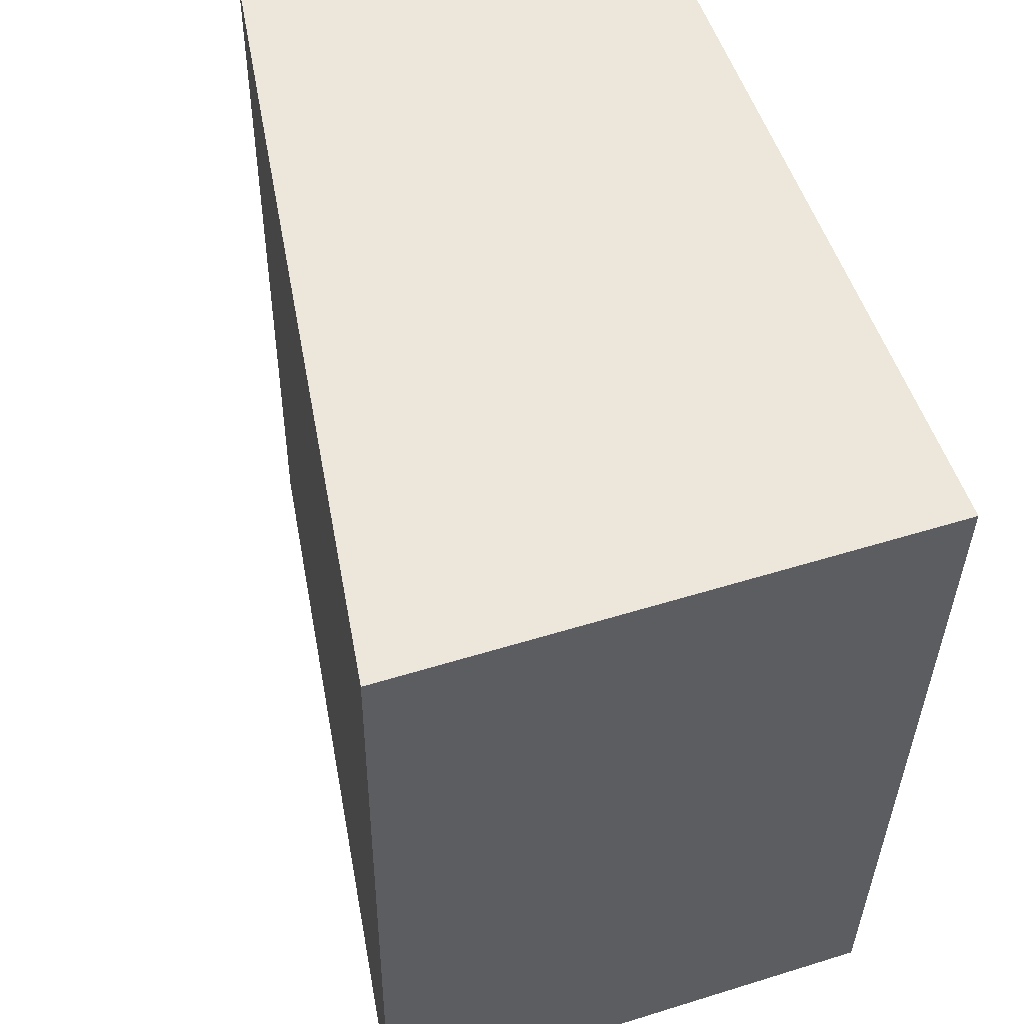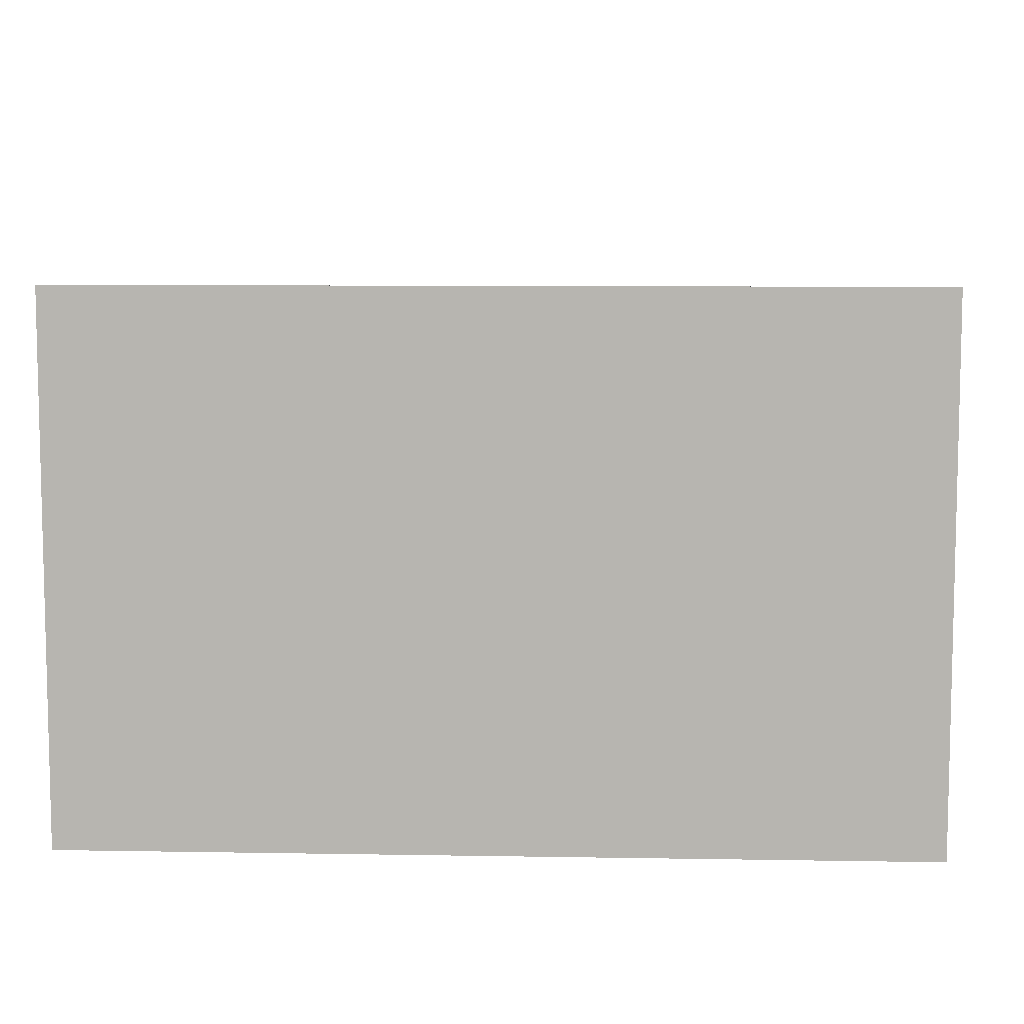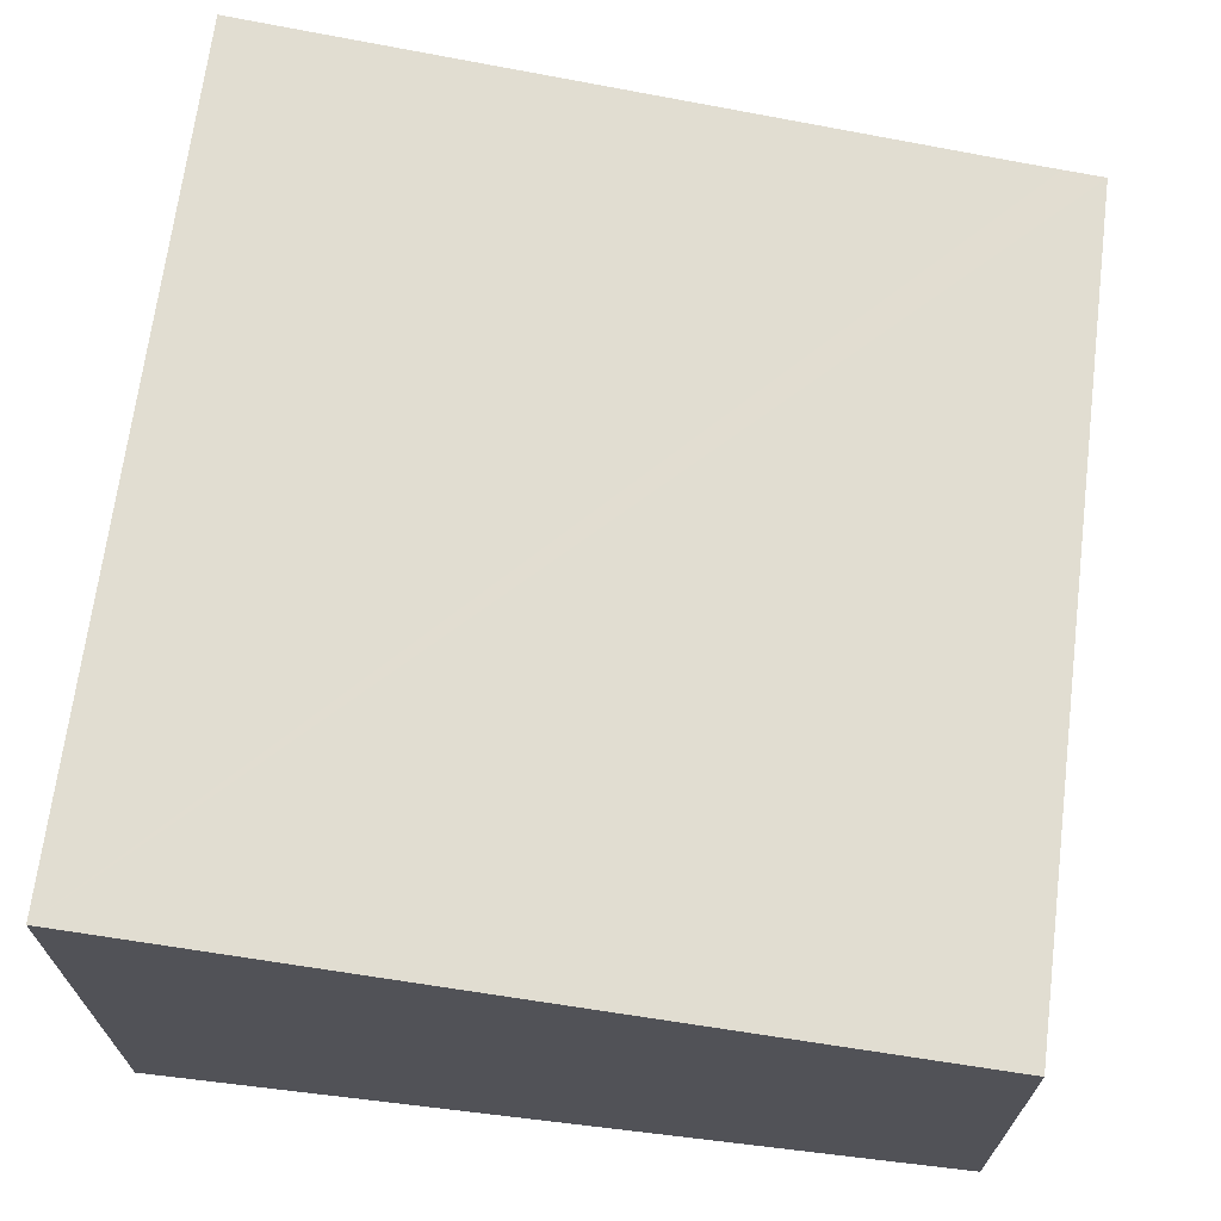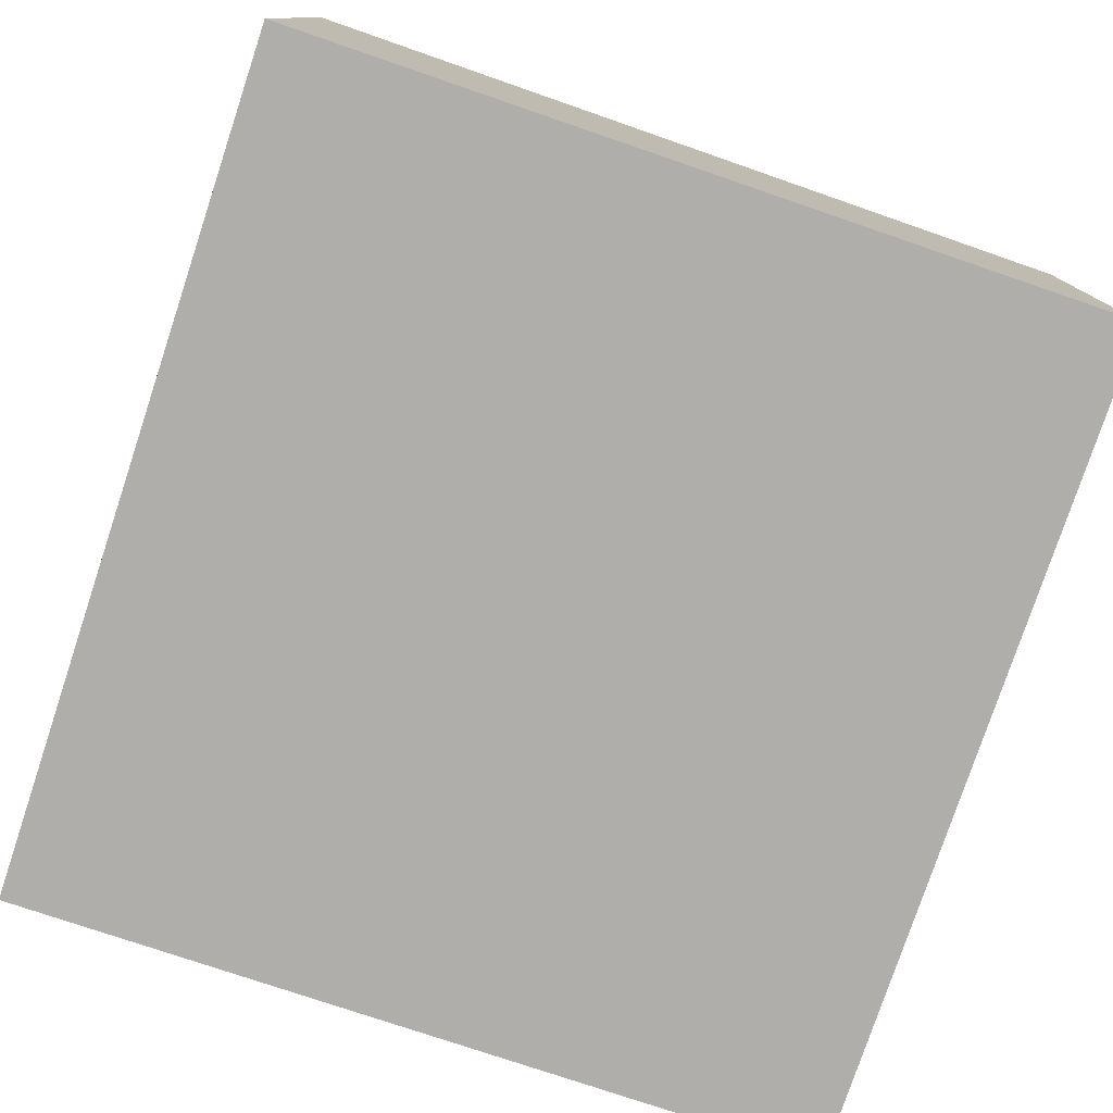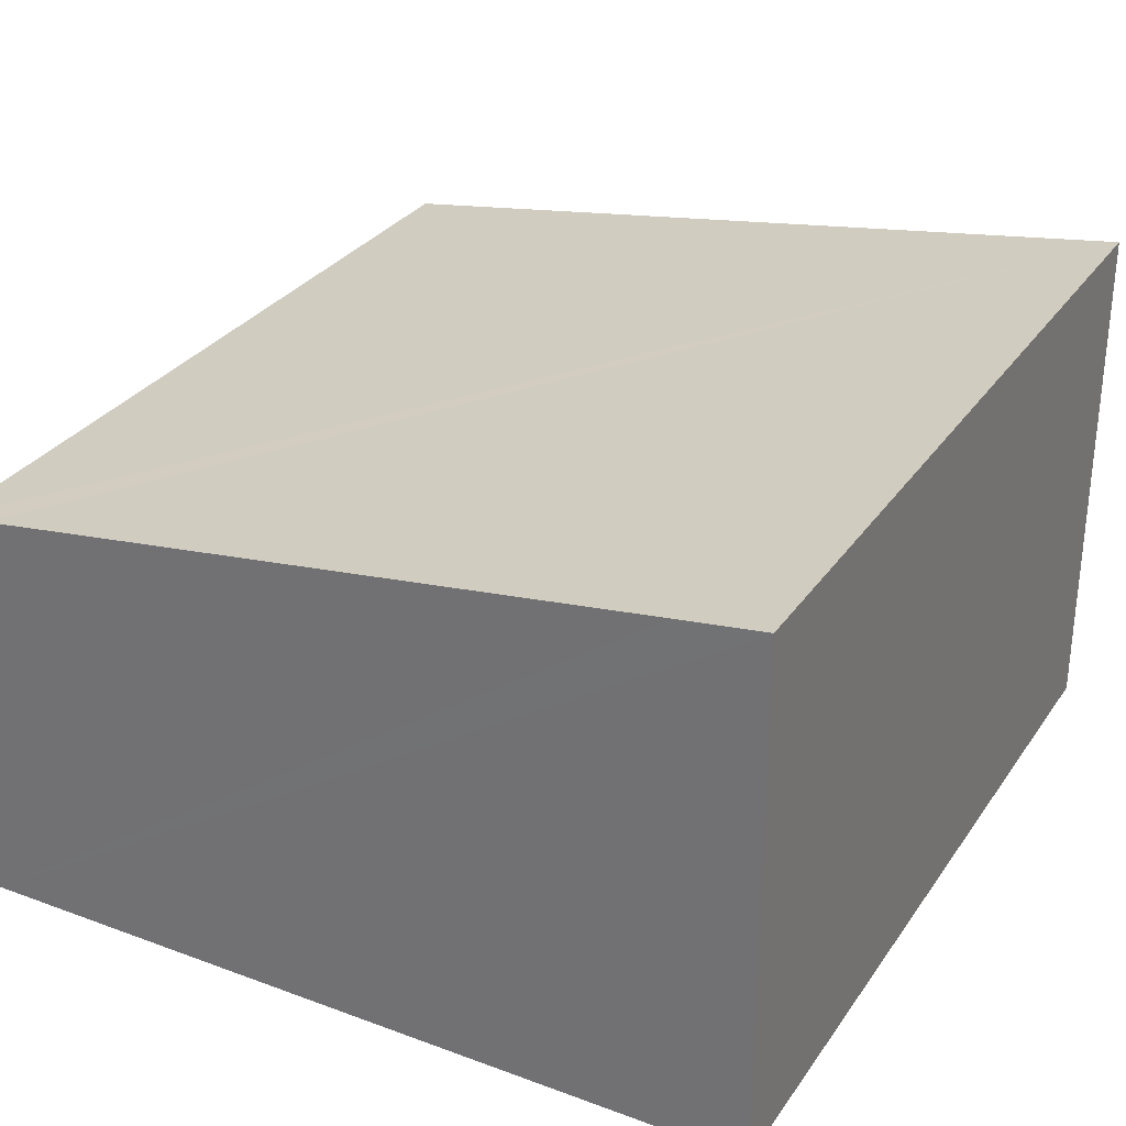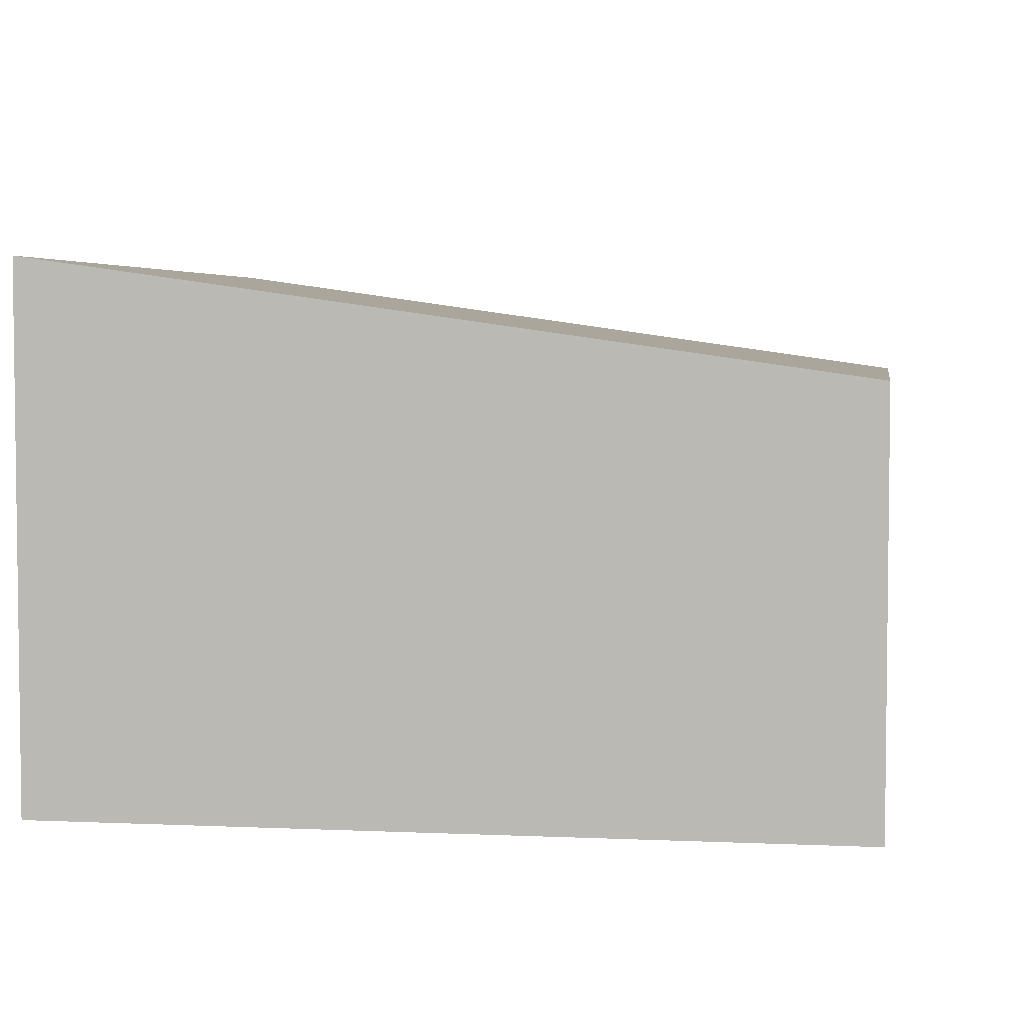
<metadata>
{"format":"obj","ext":"obj","renderer":"f3d","projection":"perspective","resolution":1024,"background":"white","views":[{"elev":52.6,"azim":-108.5,"up":"+Z"},{"elev":8.4,"azim":-89.6,"up":"+Y"},{"elev":68.3,"azim":4.9,"up":"+Y"},{"elev":-77.9,"azim":-20.7,"up":"+Y"},{"elev":30.4,"azim":-154.0,"up":"+Y"},{"elev":4.3,"azim":6.6,"up":"+Y"}]}
</metadata>
<code>
v  0 4.134 2.531e-16
v  0.923 4.041 -6.486
v  0.262 4.134 -6.512
v  5.91 3.335 -6.298
v  6.211 3.292 -6.29
v  6.54 3.246 -6.281
v  6.274 3.247 0.199
v  6.54 3.846e-16 -6.281
v  0.262 3.987e-16 -6.512
v  6.211 3.852e-16 -6.29
v  5.91 3.856e-16 -6.298
v  0.923 3.972e-16 -6.486
v  0 0 0
v  6.274 -1.219e-17 0.199
g defaultobject
f 1 2 3
f 2 1 4
f 4 1 5
f 5 1 6
f 6 1 7
f 8 5 6
f 5 8 4
f 4 8 2
f 2 8 3
f 3 8 9
f 9 8 10
f 9 10 11
f 9 11 12
f 9 1 3
f 1 9 13
f 13 7 1
f 7 13 14
f 14 6 7
f 6 14 8
f 9 14 13
f 14 9 12
f 14 12 11
f 14 11 10
f 14 10 8

</code>
